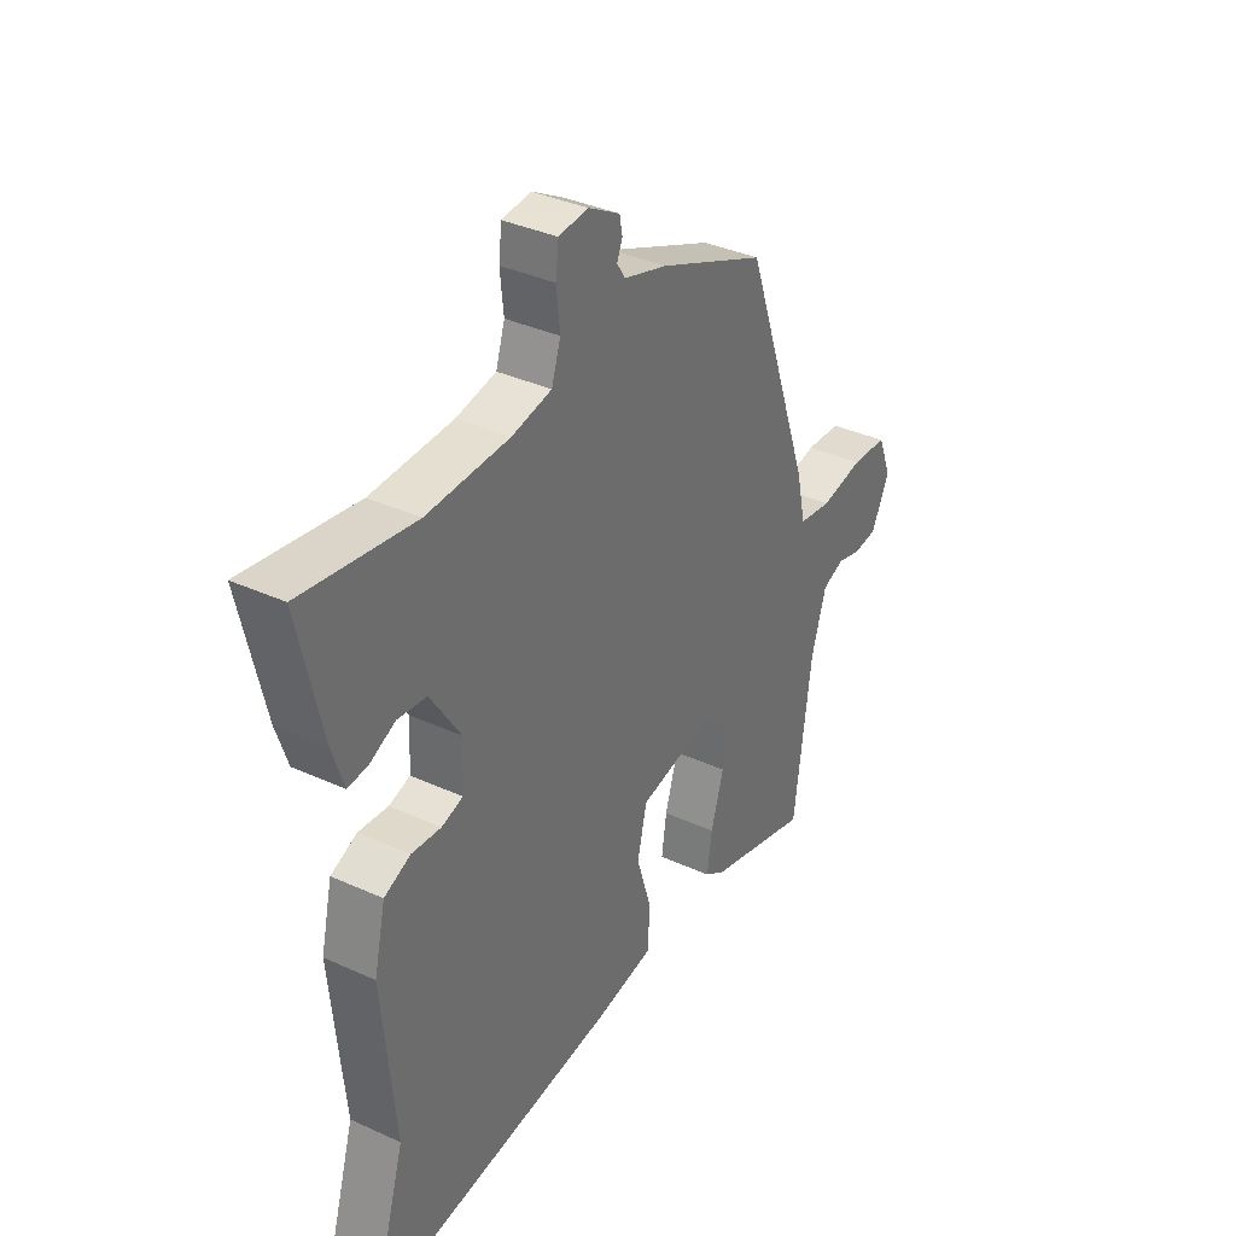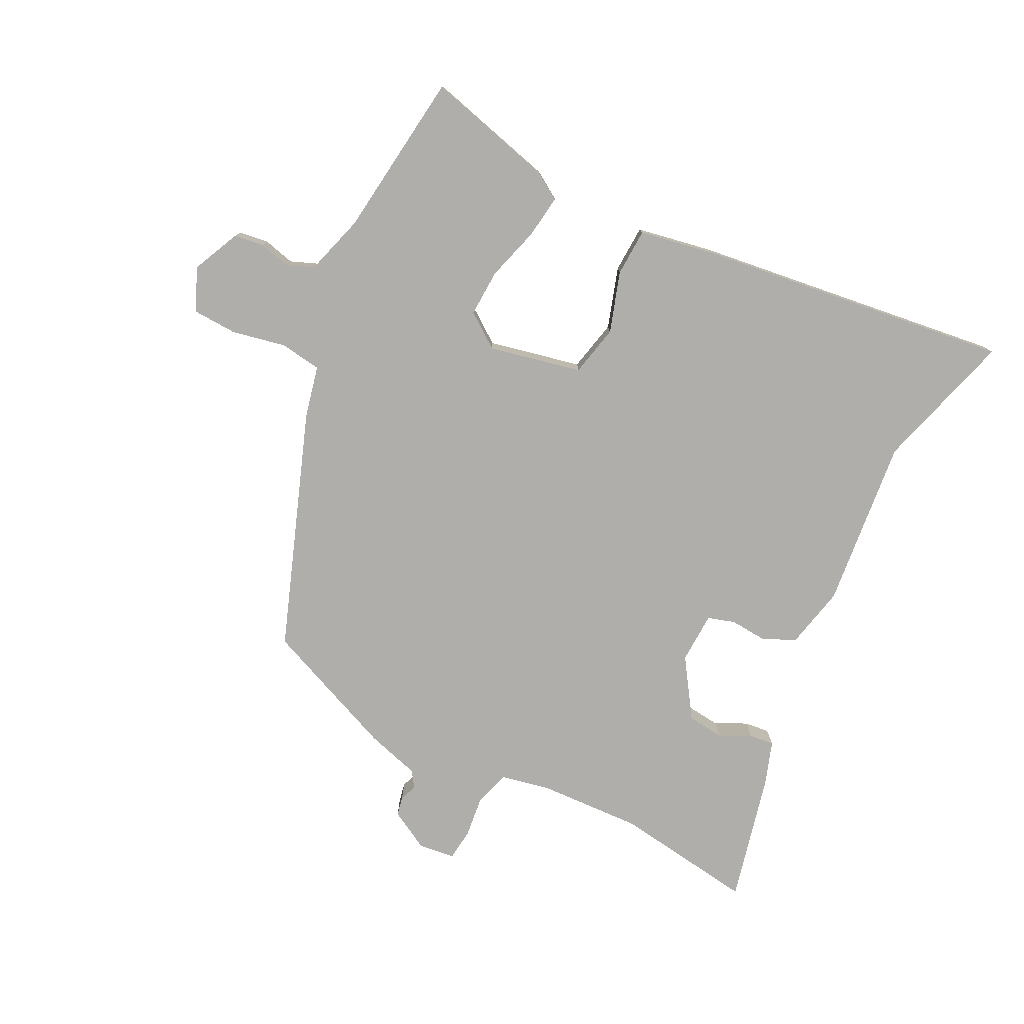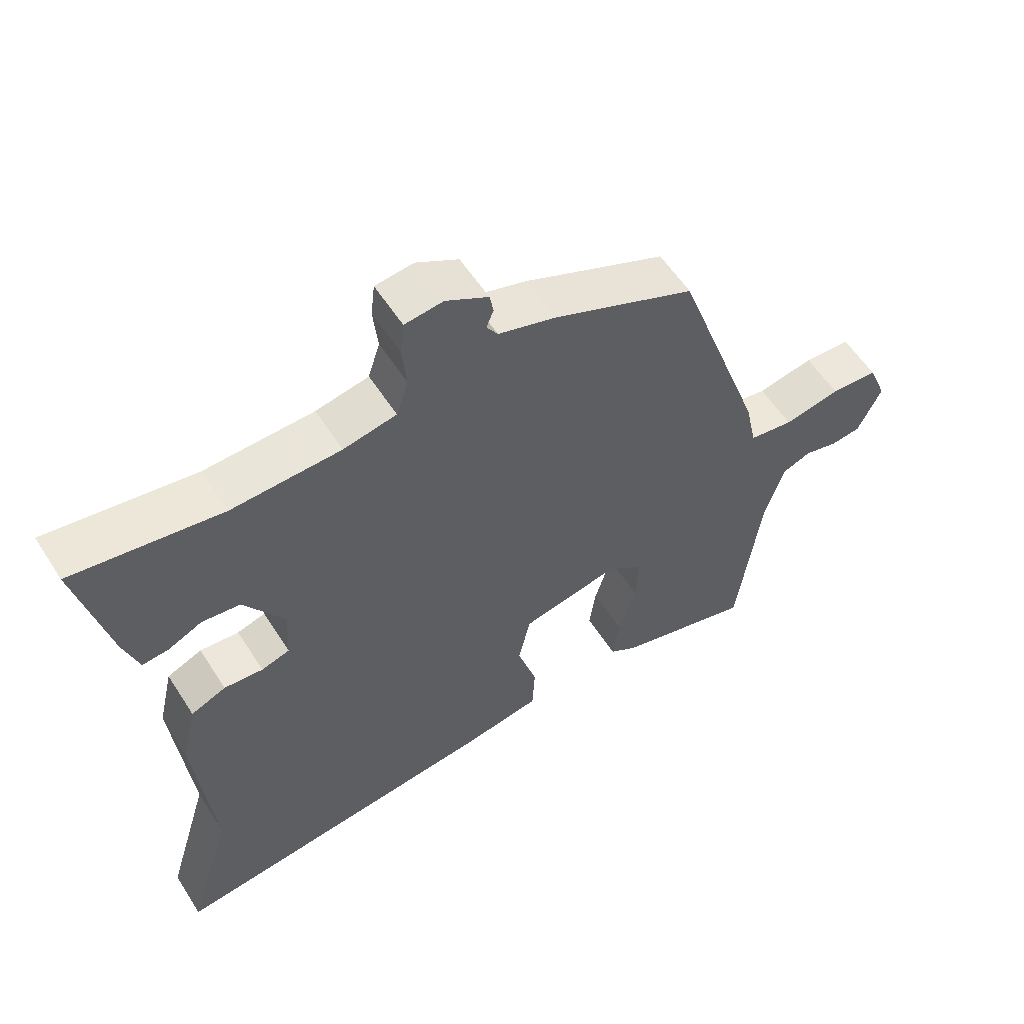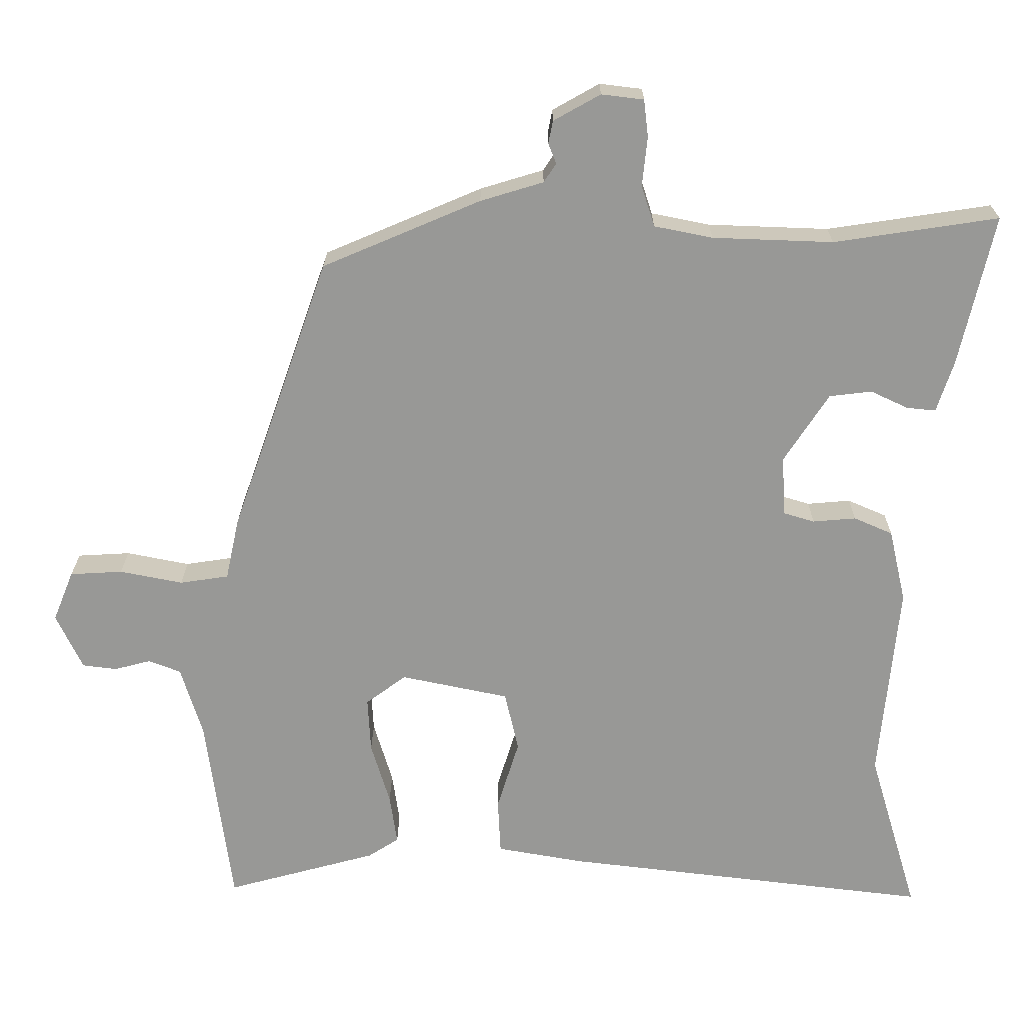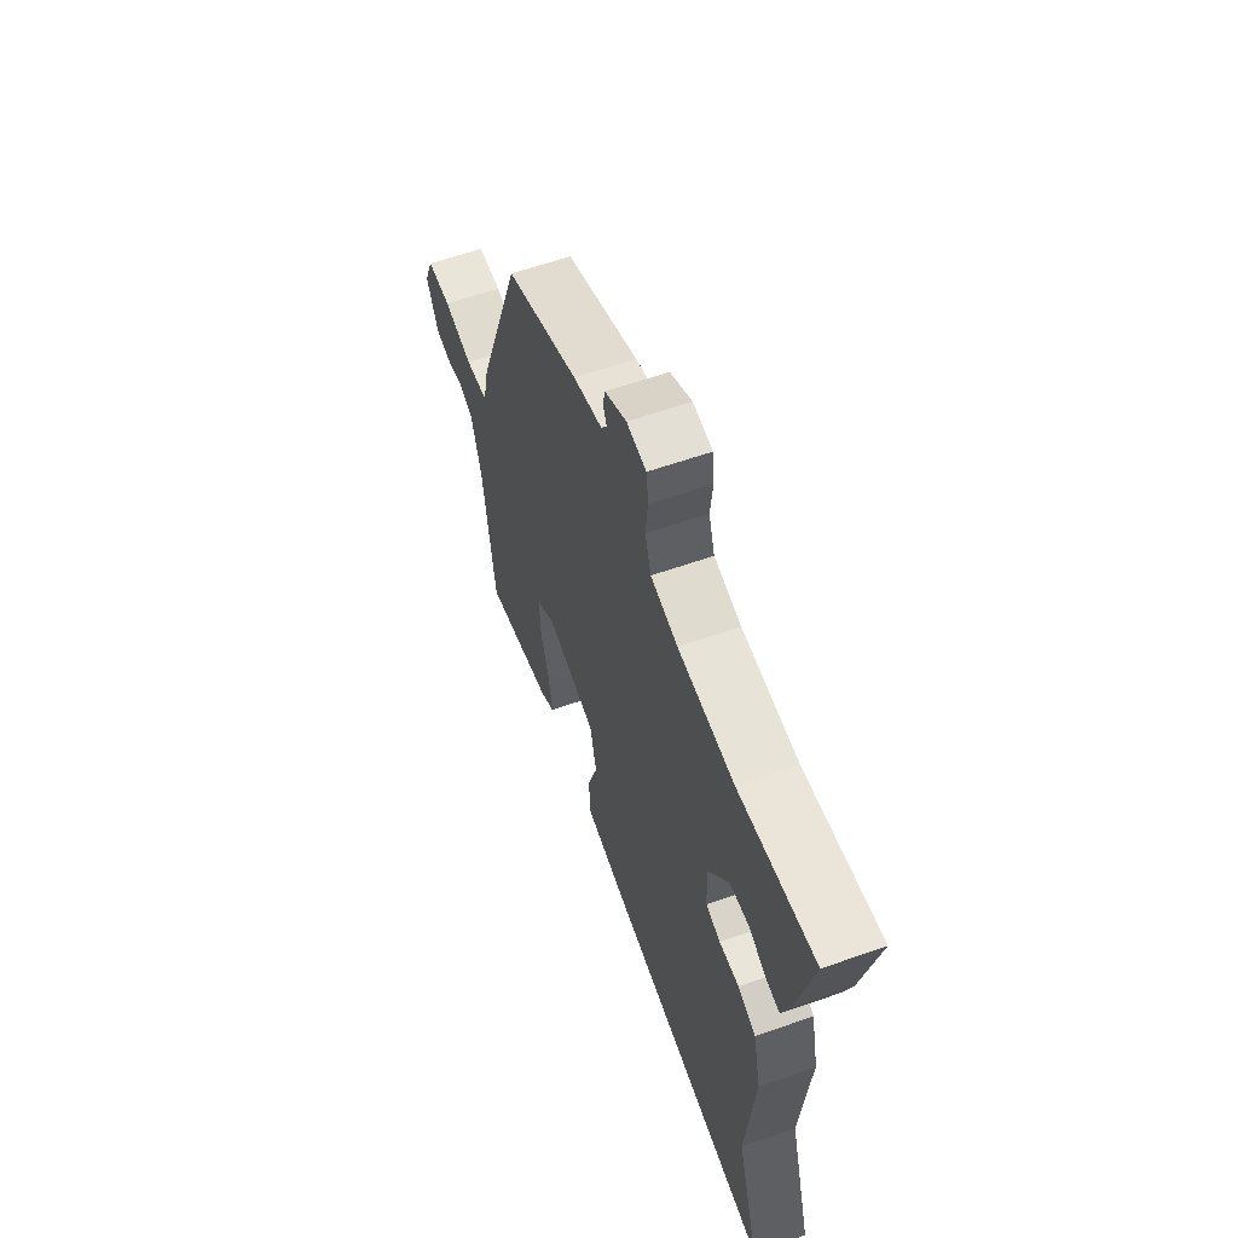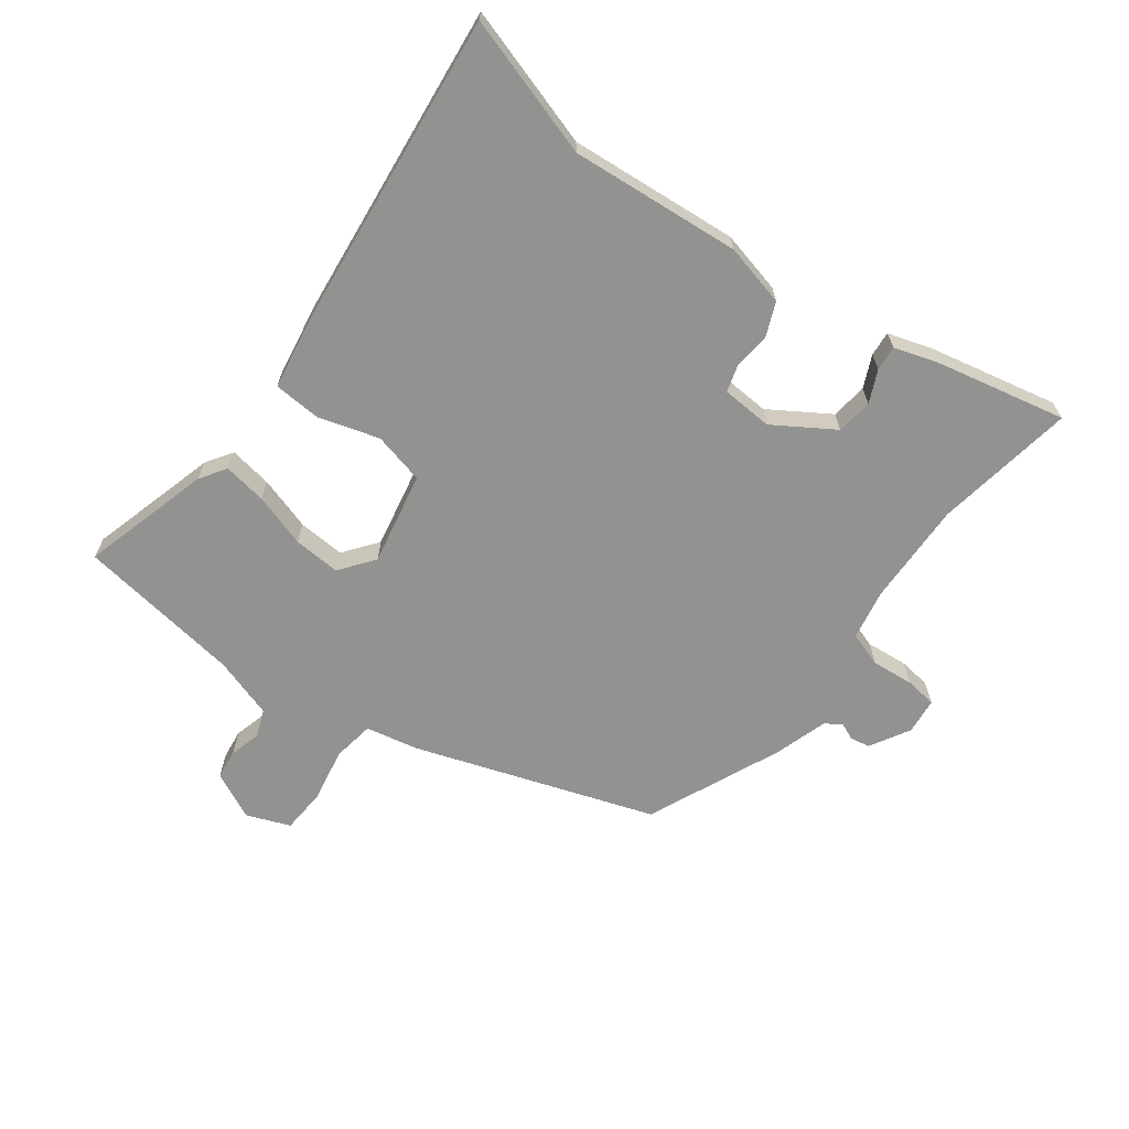
<metadata>
{"format":"obj","ext":"obj","renderer":"f3d","projection":"perspective","resolution":1024,"background":"white","views":[{"elev":36.0,"azim":-59.0,"up":"+Z"},{"elev":-77.9,"azim":154.0,"up":"+Y"},{"elev":57.1,"azim":-32.3,"up":"+Z"},{"elev":21.5,"azim":-179.7,"up":"+Z"},{"elev":60.4,"azim":-109.8,"up":"+Z"},{"elev":-66.3,"azim":-127.3,"up":"+Y"}]}
</metadata>
<code>
v 0.352 0.07 0.442
v 0.486 0.07 0.062
v 0.504 0.07 -0.021
v 0.571 0.07 -0.031
v 0.657 0.07 -0.014
v 0.729 0.07 -0.018
v 0.757 0.07 -0.087
v 0.721 0.07 -0.163
v 0.674 0.07 -0.169
v 0.624 0.07 -0.156
v 0.58 0.07 -0.173
v 0.55 0.07 -0.27
v 0.515 0.07 -0.535
v 0.308 0.07 -0.479
v 0.266 0.07 -0.452
v 0.276 0.07 -0.383
v 0.302 0.07 -0.297
v 0.306 0.07 -0.222
v 0.251 0.07 -0.181
v 0.103 0.07 -0.212
v 0.084 0.07 -0.294
v 0.114 0.07 -0.391
v 0.11 0.07 -0.467
v -0.01 0.07 -0.488
v -0.514 0.07 -0.548
v -0.447 0.07 -0.324
v -0.473 0.07 -0.052
v -0.45 0.07 0.048
v -0.397 0.07 0.071
v -0.338 0.07 0.066
v -0.295 0.07 0.079
v -0.291 0.07 0.161
v -0.352 0.07 0.255
v -0.41 0.07 0.262
v -0.461 0.07 0.238
v -0.501 0.07 0.234
v -0.524 0.07 0.304
v -0.571 0.07 0.511
v -0.346 0.07 0.477
v -0.181 0.07 0.483
v -0.101 0.07 0.499
v -0.083 0.07 0.555
v -0.09 0.07 0.622
v -0.084 0.07 0.673
v -0.026 0.07 0.68
v 0.038 0.07 0.644
v 0.044 0.07 0.613
v 0.033 0.07 0.586
v 0.05 0.07 0.56
v 0.136 0.07 0.534
v 0.352 0 0.442
v 0.486 0 0.062
v 0.504 0 -0.021
v 0.571 0 -0.031
v 0.657 0 -0.014
v 0.729 0 -0.018
v 0.757 0 -0.087
v 0.721 0 -0.163
v 0.674 0 -0.169
v 0.624 0 -0.156
v 0.58 0 -0.173
v 0.55 0 -0.27
v 0.515 0 -0.535
v 0.308 0 -0.479
v 0.266 0 -0.452
v 0.276 0 -0.383
v 0.302 0 -0.297
v 0.306 0 -0.222
v 0.251 0 -0.181
v 0.103 0 -0.212
v 0.084 0 -0.294
v 0.114 0 -0.391
v 0.11 0 -0.467
v -0.01 0 -0.488
v -0.514 0 -0.548
v -0.447 0 -0.324
v -0.473 0 -0.052
v -0.45 0 0.048
v -0.397 0 0.071
v -0.338 0 0.066
v -0.295 0 0.079
v -0.291 0 0.161
v -0.352 0 0.255
v -0.41 0 0.262
v -0.461 0 0.238
v -0.501 0 0.234
v -0.524 0 0.304
v -0.571 0 0.511
v -0.346 0 0.477
v -0.181 0 0.483
v -0.101 0 0.499
v -0.083 0 0.555
v -0.09 0 0.622
v -0.084 0 0.673
v -0.026 0 0.68
v 0.038 0 0.644
v 0.044 0 0.613
v 0.033 0 0.586
v 0.05 0 0.56
v 0.136 0 0.534
f 49 50 1 2
f 45 46 47 48
f 43 44 45 48
f 42 43 48 49
f 41 42 49 2
f 36 37 38 39
f 34 35 36 39
f 33 34 39 40
f 32 33 40 41
f 27 28 29 30
f 26 27 30 31
f 25 26 31
f 24 25 31
f 21 22 23 24
f 20 21 24 31
f 19 20 31 32
f 14 15 16 17
f 12 13 14 17
f 11 12 17 18
f 10 11 18 19
f 8 9 10
f 7 8 10
f 4 5 6 7
f 3 4 7 10
f 32 41 2 3
f 3 10 19 32
f 52 51 100 99
f 98 97 96 95
f 98 95 94 93
f 99 98 93 92
f 52 99 92 91
f 89 88 87 86
f 89 86 85 84
f 90 89 84 83
f 91 90 83 82
f 80 79 78 77
f 81 80 77 76
f 81 76 75
f 81 75 74
f 74 73 72 71
f 81 74 71 70
f 82 81 70 69
f 67 66 65 64
f 67 64 63 62
f 68 67 62 61
f 69 68 61 60
f 60 59 58
f 60 58 57
f 57 56 55 54
f 60 57 54 53
f 53 52 91 82
f 82 69 60 53
f 1 51 52 2
f 2 52 53 3
f 3 53 54 4
f 4 54 55 5
f 5 55 56 6
f 6 56 57 7
f 7 57 58 8
f 8 58 59 9
f 9 59 60 10
f 10 60 61 11
f 11 61 62 12
f 12 62 63 13
f 13 63 64 14
f 14 64 65 15
f 15 65 66 16
f 16 66 67 17
f 17 67 68 18
f 18 68 69 19
f 19 69 70 20
f 20 70 71 21
f 21 71 72 22
f 22 72 73 23
f 23 73 74 24
f 24 74 75 25
f 25 75 76 26
f 26 76 77 27
f 27 77 78 28
f 28 78 79 29
f 29 79 80 30
f 30 80 81 31
f 31 81 82 32
f 32 82 83 33
f 33 83 84 34
f 34 84 85 35
f 35 85 86 36
f 36 86 87 37
f 37 87 88 38
f 38 88 89 39
f 39 89 90 40
f 40 90 91 41
f 41 91 92 42
f 42 92 93 43
f 43 93 94 44
f 44 94 95 45
f 45 95 96 46
f 46 96 97 47
f 47 97 98 48
f 48 98 99 49
f 49 99 100 50
f 50 100 51 1

</code>
